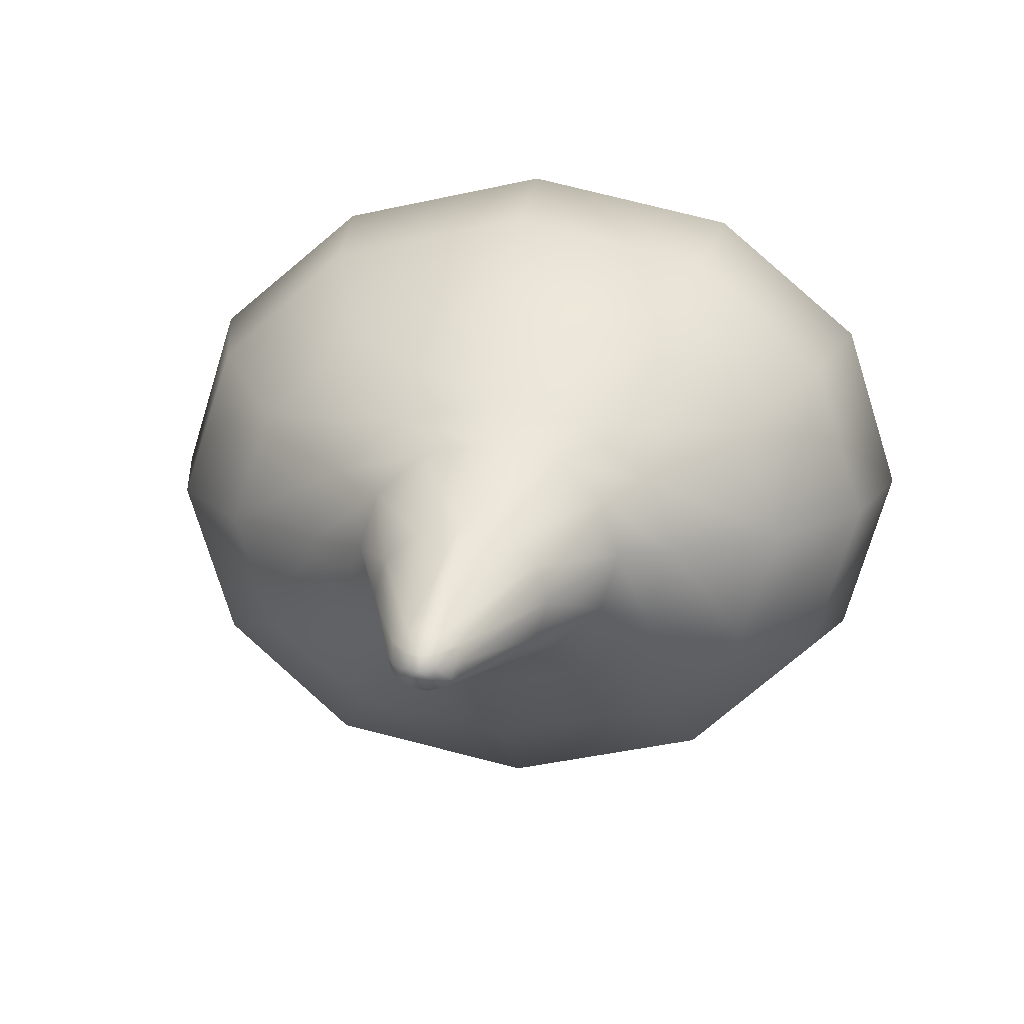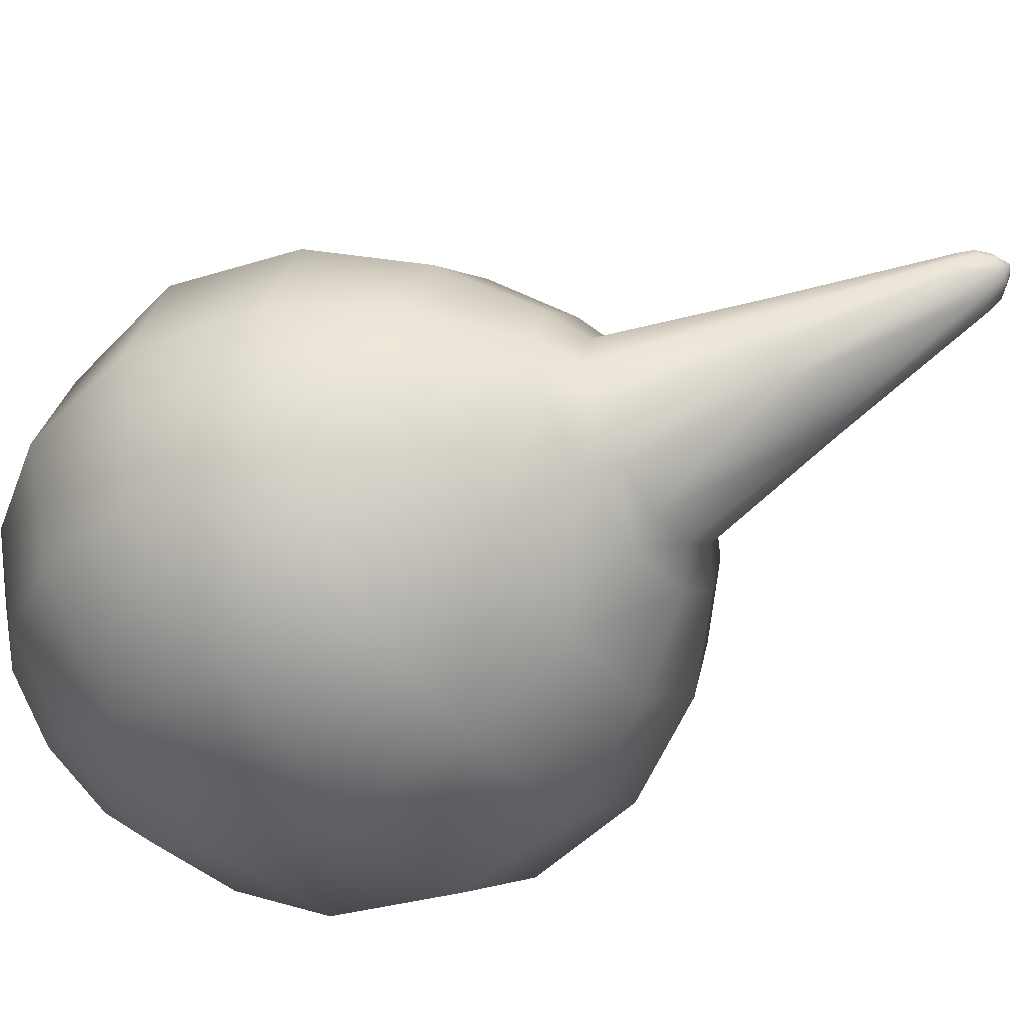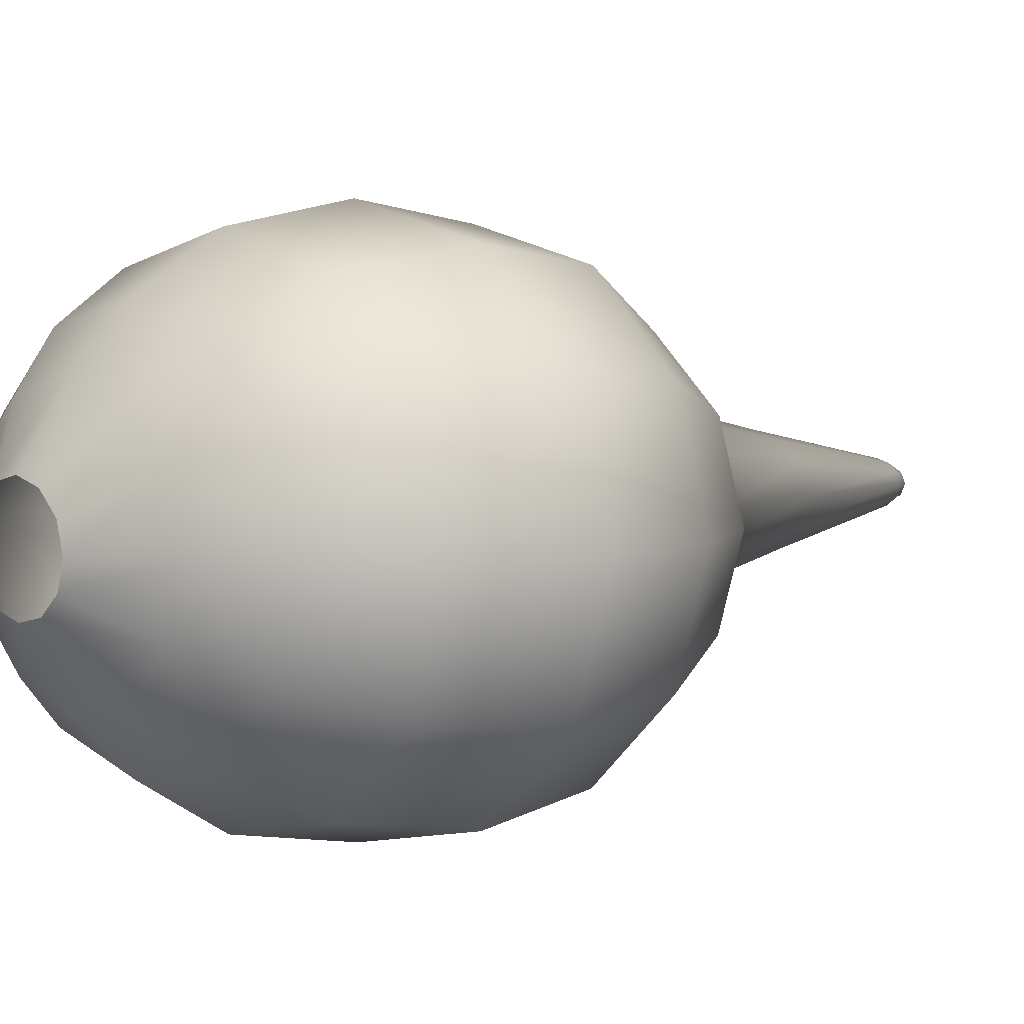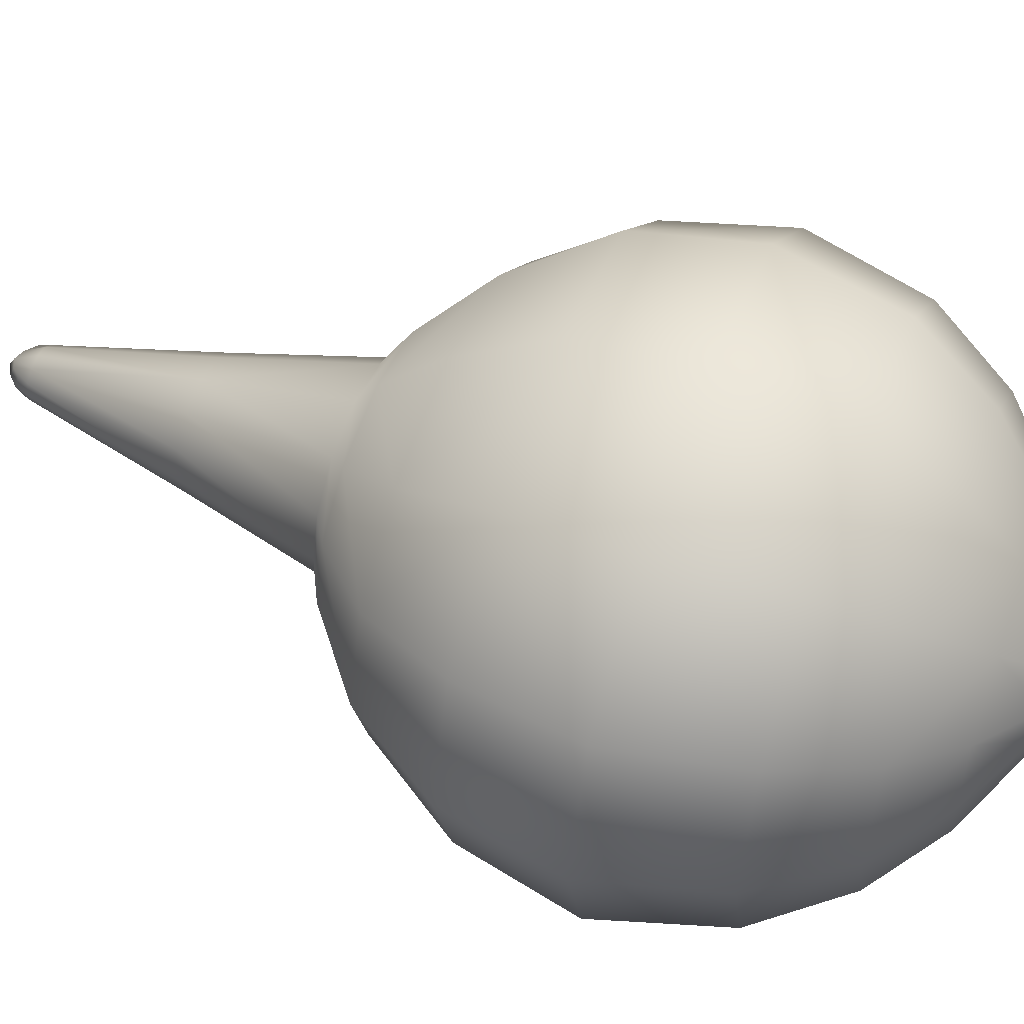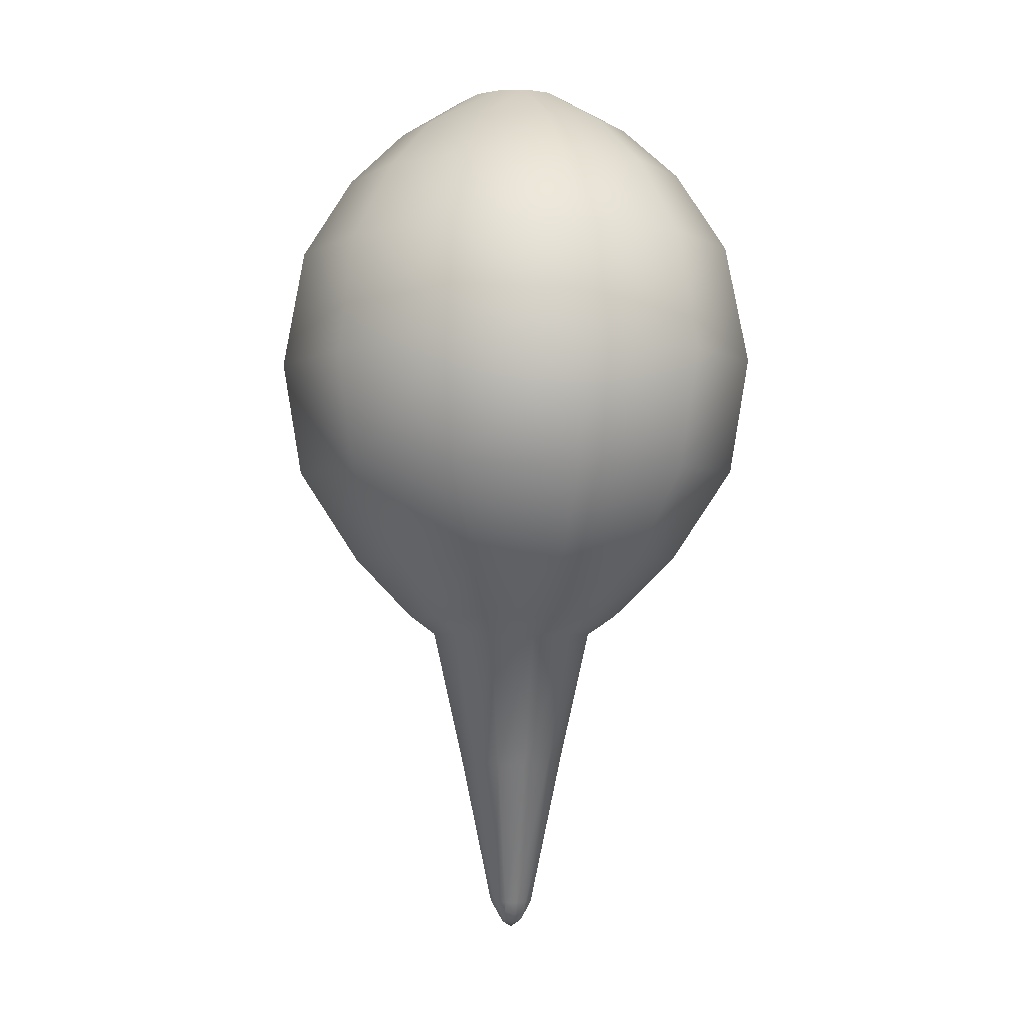
<metadata>
{"format":"obj","ext":"obj","renderer":"f3d","projection":"perspective","resolution":1024,"background":"white","views":[{"elev":13.8,"azim":7.8,"up":"+Z"},{"elev":-47.3,"azim":-56.0,"up":"+Z"},{"elev":5.4,"azim":-128.6,"up":"+Z"},{"elev":52.9,"azim":110.2,"up":"+Z"},{"elev":-1.8,"azim":76.5,"up":"+Y"}]}
</metadata>
<code>
g pm0207_01_TailSkin
v -0.04819 0.1822 -0.03108
v -0.01823 0.1957 -0.03964
v -0.02105 0.1957 -0.03108
v -0.04173 0.1822 -0.05068
v -0.01052 0.1957 -0.04591
v -0.06072 0.165 -0.0597
v -0.07011 0.165 -0.03108
v -0.02452 0.1822 -0.06507
v -2.543e-32 0.1957 -0.04821
v -2.475e-32 0.1821 -0.07048
v -0.03593 0.1649 -0.08072
v -2.39e-32 0.1647 -0.08871
v -2.262e-32 0.1388 -0.1051
v -0.07665 0.1391 -0.06789
v -0.0885 0.1391 -0.03108
v -0.09834 0.1004 -0.03108
v -0.04541 0.1391 -0.09491
v -0.08601 0.1004 -0.07144
v -0.09025 0.06278 -0.03107
v -0.05098 0.1003 -0.101
v -2.072e-32 0.1003 -0.1122
v -0.07813 0.06278 -0.06839
v -0.04735 0.06279 -0.09576
v -1.888e-32 0.06293 -0.106
v -1.741e-32 0.0332 -0.08649
v -0.0611 0.03321 -0.05852
v -0.07037 0.03321 -0.03105
v -0.04493 0.01363 -0.03078
v -0.03671 0.03326 -0.07868
v -0.03907 0.01363 -0.04866
v -0.03223 0.007331 -0.03067
v -0.02359 0.01359 -0.06188
v -1.645e-32 0.0136 -0.06703
v -0.02791 0.007331 -0.04422
v -0.02048 -0.03696 -0.03063
v -0.0165 0.007244 -0.05428
v -1.614e-32 0.007298 -0.05821
v -0.01774 -0.03696 -0.03936
v -0.008421 -0.08603 -0.03063
v -0.01022 -0.03696 -0.04576
v -1.395e-32 -0.03696 -0.0481
v -1.154e-32 -0.08603 -0.03781
v -0.007293 -0.08603 -0.03422
v -0.006646 -0.09058 -0.03063
v -0.004043 -0.08603 -0.03685
v -1.116e-32 -0.0936 -0.03354
v -0.003248 -0.09223 -0.03374
v -1.107e-32 -0.09543 -0.03063
v -0.003639 -0.09344 -0.03063
v -0.006082 -0.0894 -0.03398
v -2.475e-32 0.1821 0.008323
v -0.01052 0.1957 -0.01625
v -2.543e-32 0.1957 -0.01396
v -0.02452 0.1822 0.002907
v -0.01823 0.1957 -0.02252
v -0.03593 0.1649 0.01856
v -2.39e-32 0.1647 0.02655
v -0.04173 0.1822 -0.01148
v -0.02105 0.1957 -0.03108
v -0.04819 0.1822 -0.03108
v -0.07011 0.165 -0.03108
v -0.06072 0.165 -0.002463
v -0.0885 0.1391 -0.03108
v -0.04541 0.1391 0.03275
v -2.262e-32 0.1388 0.04295
v -2.072e-32 0.1003 0.05002
v -0.07665 0.1391 0.005725
v -0.05098 0.1003 0.03885
v -1.888e-32 0.06293 0.04389
v -0.08601 0.1004 0.009276
v -0.09834 0.1004 -0.03108
v -0.04735 0.06279 0.03361
v -0.07813 0.06278 0.006241
v -0.09025 0.06278 -0.03107
v -0.07037 0.03321 -0.03105
v -0.03671 0.03326 0.01659
v -1.741e-32 0.0332 0.0244
v -1.645e-32 0.0136 0.005473
v -0.0611 0.03321 -0.003575
v -0.02359 0.01359 0.0003159
v -1.614e-32 0.007298 -0.003131
v -0.03907 0.01363 -0.0129
v -0.04493 0.01363 -0.03078
v -0.0165 0.007244 -0.007065
v -1.395e-32 -0.03696 -0.01316
v -0.02791 0.007331 -0.01713
v -0.03223 0.007331 -0.03067
v -0.01022 -0.03696 -0.0155
v -0.01774 -0.03696 -0.0219
v -0.02048 -0.03696 -0.03063
v -0.004043 -0.08603 -0.02441
v -1.154e-32 -0.08603 -0.02345
v -1.116e-32 -0.0936 -0.02772
v -0.007293 -0.08603 -0.02704
v -0.008421 -0.08603 -0.03063
v -0.006646 -0.09058 -0.03063
v -0.003248 -0.09223 -0.02752
v -1.107e-32 -0.09543 -0.03063
v -0.003639 -0.09344 -0.03063
v -0.006082 -0.0894 -0.02728
v 0.04819 0.1822 -0.03108
v 0.02105 0.1957 -0.03108
v 0.01823 0.1957 -0.03964
v 0.04173 0.1822 -0.05068
v 0.01052 0.1957 -0.04591
v 0.06072 0.165 -0.0597
v 0.07011 0.165 -0.03108
v 0.02452 0.1822 -0.06507
v -2.543e-32 0.1957 -0.04821
v -2.475e-32 0.1821 -0.07048
v 0.03593 0.1649 -0.08072
v -2.39e-32 0.1647 -0.08871
v -2.262e-32 0.1388 -0.1051
v 0.07665 0.1391 -0.06789
v 0.0885 0.1391 -0.03108
v 0.09834 0.1004 -0.03108
v 0.04541 0.1391 -0.09491
v 0.08601 0.1004 -0.07144
v 0.09025 0.06278 -0.03107
v 0.05098 0.1003 -0.101
v -2.072e-32 0.1003 -0.1122
v 0.07813 0.06278 -0.06839
v 0.04735 0.06279 -0.09576
v -1.888e-32 0.06293 -0.106
v -1.741e-32 0.0332 -0.08649
v 0.0611 0.03321 -0.05852
v 0.07037 0.03321 -0.03105
v 0.04493 0.01363 -0.03078
v 0.03671 0.03326 -0.07868
v 0.03907 0.01363 -0.04866
v 0.03223 0.007331 -0.03067
v 0.02359 0.01359 -0.06188
v -1.645e-32 0.0136 -0.06703
v 0.02791 0.007331 -0.04422
v 0.02048 -0.03696 -0.03063
v 0.0165 0.007244 -0.05428
v -1.614e-32 0.007298 -0.05821
v 0.01774 -0.03696 -0.03936
v 0.008421 -0.08603 -0.03063
v 0.01022 -0.03696 -0.04576
v -1.395e-32 -0.03696 -0.0481
v -1.154e-32 -0.08603 -0.03781
v 0.007293 -0.08603 -0.03422
v 0.006646 -0.09058 -0.03063
v 0.004043 -0.08603 -0.03685
v -1.116e-32 -0.0936 -0.03354
v 0.003248 -0.09223 -0.03374
v -1.107e-32 -0.09543 -0.03063
v 0.003639 -0.09344 -0.03063
v 0.006082 -0.0894 -0.03398
v -2.475e-32 0.1821 0.008323
v -2.543e-32 0.1957 -0.01396
v 0.01052 0.1957 -0.01625
v 0.02452 0.1822 0.002907
v 0.01823 0.1957 -0.02252
v 0.03593 0.1649 0.01856
v -2.39e-32 0.1647 0.02655
v 0.04173 0.1822 -0.01148
v 0.02105 0.1957 -0.03108
v 0.04819 0.1822 -0.03108
v 0.07011 0.165 -0.03108
v 0.06072 0.165 -0.002463
v 0.0885 0.1391 -0.03108
v 0.04541 0.1391 0.03275
v -2.262e-32 0.1388 0.04295
v -2.072e-32 0.1003 0.05002
v 0.07665 0.1391 0.005725
v 0.05098 0.1003 0.03885
v -1.888e-32 0.06293 0.04389
v 0.08601 0.1004 0.009276
v 0.09834 0.1004 -0.03108
v 0.04735 0.06279 0.03361
v 0.07813 0.06278 0.006241
v 0.09025 0.06278 -0.03107
v 0.07037 0.03321 -0.03105
v 0.03671 0.03326 0.01659
v -1.741e-32 0.0332 0.0244
v -1.645e-32 0.0136 0.005473
v 0.0611 0.03321 -0.003575
v 0.02359 0.01359 0.0003159
v -1.614e-32 0.007298 -0.003131
v 0.03907 0.01363 -0.0129
v 0.04493 0.01363 -0.03078
v 0.0165 0.007244 -0.007065
v -1.395e-32 -0.03696 -0.01316
v 0.02791 0.007331 -0.01713
v 0.03223 0.007331 -0.03067
v 0.01022 -0.03696 -0.0155
v 0.01774 -0.03696 -0.0219
v 0.02048 -0.03696 -0.03063
v 0.004043 -0.08603 -0.02441
v -1.154e-32 -0.08603 -0.02345
v -1.116e-32 -0.0936 -0.02772
v 0.007293 -0.08603 -0.02704
v 0.008421 -0.08603 -0.03063
v 0.006646 -0.09058 -0.03063
v 0.003248 -0.09223 -0.02752
v -1.107e-32 -0.09543 -0.03063
v 0.003639 -0.09344 -0.03063
v 0.006082 -0.0894 -0.02728
g pm0207_01_TailSkin_0
f 3 2 1
f 2 4 1
f 2 5 4
f 1 4 6
f 7 1 6
f 5 8 4
f 8 5 9
f 10 8 9
f 4 8 11
f 11 8 10
f 6 4 11
f 12 11 10
f 11 12 13
f 7 6 14
f 15 7 14
f 15 14 16
f 6 11 17
f 17 11 13
f 14 6 17
f 14 18 16
f 14 17 18
f 16 18 19
f 17 13 20
f 17 20 18
f 13 21 20
f 18 22 19
f 18 20 22
f 20 21 23
f 20 23 22
f 21 24 23
f 23 24 25
f 19 22 26
f 27 19 26
f 27 26 28
f 22 23 29
f 29 23 25
f 26 22 29
f 26 30 28
f 26 29 30
f 28 30 31
f 29 25 32
f 29 32 30
f 25 33 32
f 30 34 31
f 30 32 34
f 35 31 34
f 32 33 36
f 32 36 34
f 33 37 36
f 38 35 34
f 38 34 36
f 39 35 38
f 40 36 37
f 40 38 36
f 41 40 37
f 40 41 42
f 43 39 38
f 43 38 40
f 39 43 44
f 45 40 42
f 45 43 40
f 45 42 46
f 47 45 46
f 43 45 47
f 47 46 48
f 49 47 48
f 43 50 44
f 50 43 47
f 50 47 49
f 44 50 49
f 53 52 51
f 52 54 51
f 52 55 54
f 51 54 56
f 57 51 56
f 55 58 54
f 55 59 58
f 59 60 58
f 58 60 61
f 54 58 62
f 62 58 61
f 56 54 62
f 62 61 63
f 57 56 64
f 65 57 64
f 65 64 66
f 56 62 67
f 67 62 63
f 64 56 67
f 64 68 66
f 64 67 68
f 66 68 69
f 67 63 70
f 67 70 68
f 63 71 70
f 68 72 69
f 68 70 72
f 70 71 73
f 70 73 72
f 71 74 73
f 73 74 75
f 69 72 76
f 77 69 76
f 77 76 78
f 72 73 79
f 79 73 75
f 76 72 79
f 76 80 78
f 76 79 80
f 78 80 81
f 79 75 82
f 79 82 80
f 75 83 82
f 80 84 81
f 80 82 84
f 85 81 84
f 82 83 86
f 82 86 84
f 83 87 86
f 88 85 84
f 88 84 86
f 89 86 87
f 89 88 86
f 90 89 87
f 85 88 91
f 91 88 89
f 92 85 91
f 92 91 93
f 94 89 90
f 94 91 89
f 95 94 90
f 94 95 96
f 91 97 93
f 91 94 97
f 93 97 98
f 97 99 98
f 100 94 96
f 100 96 99
f 94 100 97
f 97 100 99
f 103 102 101
f 104 103 101
f 105 103 104
f 104 101 106
f 101 107 106
f 108 105 104
f 105 108 109
f 108 110 109
f 108 104 111
f 108 111 110
f 104 106 111
f 111 112 110
f 112 111 113
f 106 107 114
f 107 115 114
f 114 115 116
f 111 106 117
f 111 117 113
f 106 114 117
f 118 114 116
f 117 114 118
f 118 116 119
f 113 117 120
f 120 117 118
f 121 113 120
f 122 118 119
f 120 118 122
f 121 120 123
f 123 120 122
f 124 121 123
f 124 123 125
f 122 119 126
f 119 127 126
f 126 127 128
f 123 122 129
f 123 129 125
f 122 126 129
f 130 126 128
f 129 126 130
f 130 128 131
f 125 129 132
f 132 129 130
f 133 125 132
f 134 130 131
f 132 130 134
f 131 135 134
f 133 132 136
f 136 132 134
f 137 133 136
f 135 138 134
f 134 138 136
f 135 139 138
f 136 140 137
f 138 140 136
f 140 141 137
f 141 140 142
f 139 143 138
f 138 143 140
f 143 139 144
f 140 145 142
f 143 145 140
f 142 145 146
f 145 147 146
f 145 143 147
f 146 147 148
f 147 149 148
f 150 143 144
f 150 144 149
f 143 150 147
f 147 150 149
f 153 152 151
f 154 153 151
f 155 153 154
f 154 151 156
f 151 157 156
f 158 155 154
f 159 155 158
f 160 159 158
f 160 158 161
f 158 154 162
f 158 162 161
f 154 156 162
f 161 162 163
f 156 157 164
f 157 165 164
f 164 165 166
f 162 156 167
f 162 167 163
f 156 164 167
f 168 164 166
f 167 164 168
f 168 166 169
f 163 167 170
f 170 167 168
f 171 163 170
f 172 168 169
f 170 168 172
f 171 170 173
f 173 170 172
f 174 171 173
f 174 173 175
f 172 169 176
f 169 177 176
f 176 177 178
f 173 172 179
f 173 179 175
f 172 176 179
f 180 176 178
f 179 176 180
f 180 178 181
f 175 179 182
f 182 179 180
f 183 175 182
f 184 180 181
f 182 180 184
f 181 185 184
f 183 182 186
f 186 182 184
f 187 183 186
f 185 188 184
f 184 188 186
f 186 189 187
f 188 189 186
f 189 190 187
f 188 185 191
f 188 191 189
f 185 192 191
f 191 192 193
f 189 194 190
f 191 194 189
f 194 195 190
f 195 194 196
f 197 191 193
f 194 191 197
f 197 193 198
f 199 197 198
f 194 200 196
f 200 194 197
f 200 197 199
f 196 200 199

</code>
